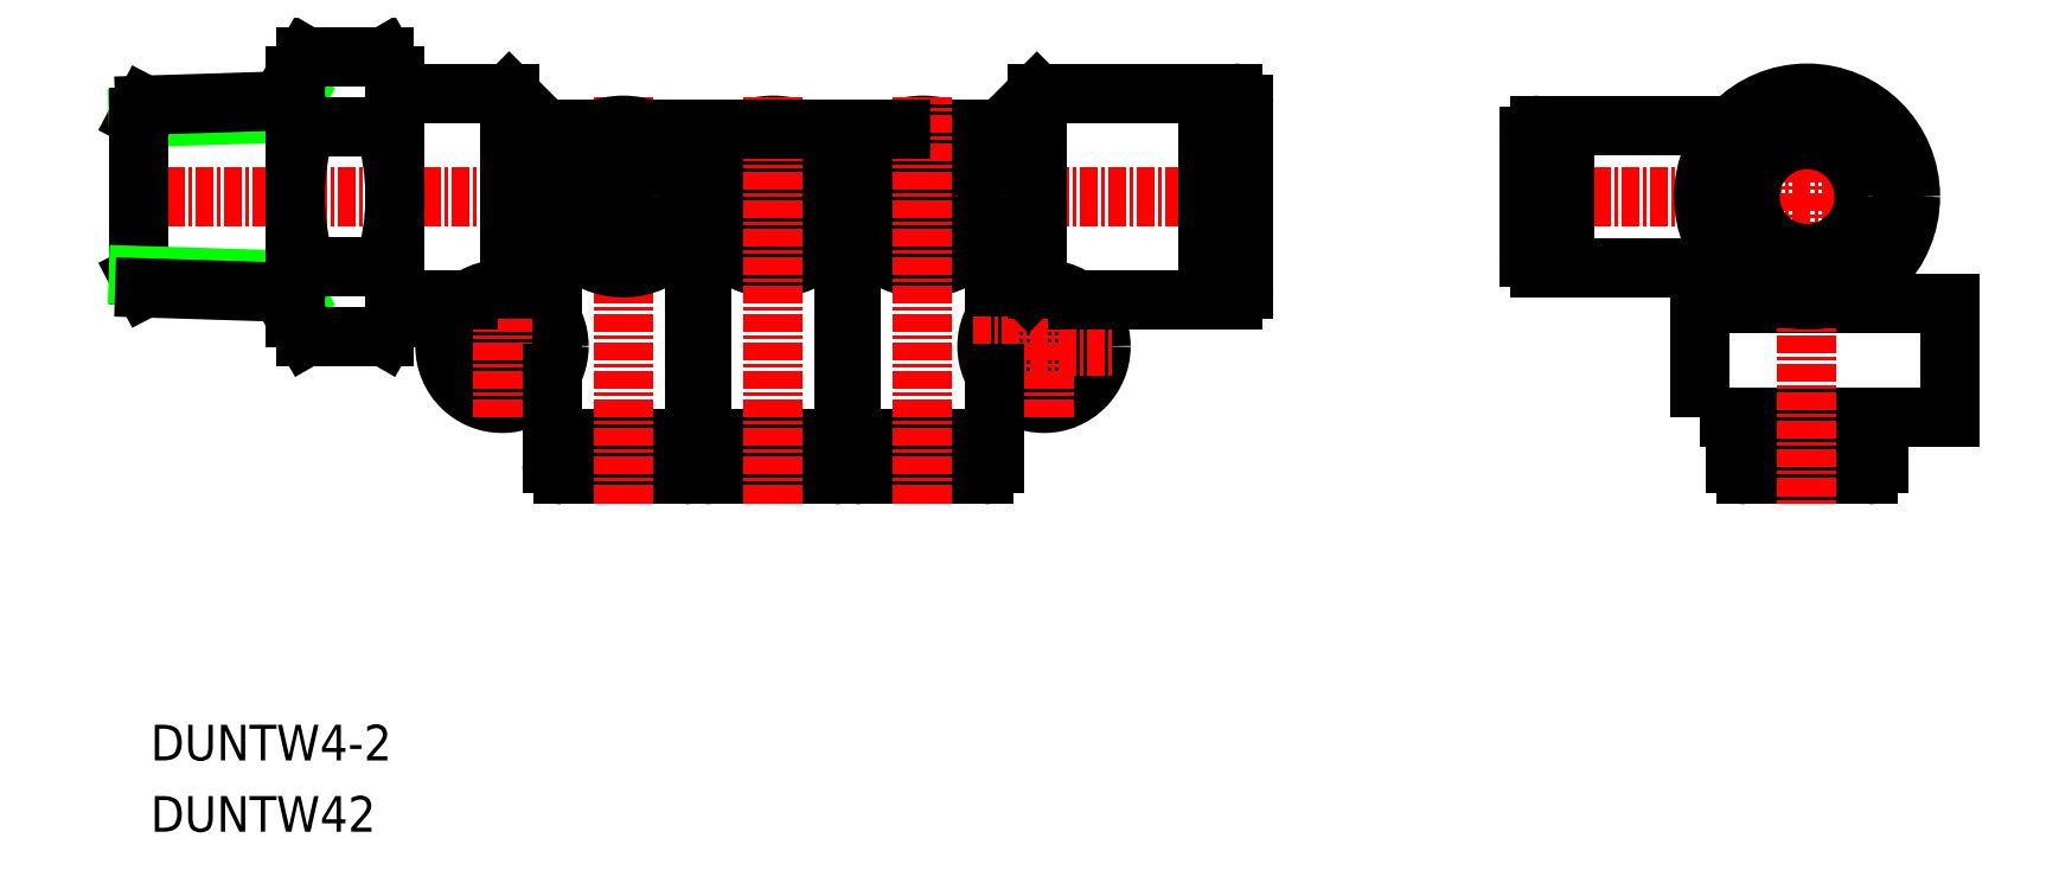
<metadata>
{"format":"dxf","ext":"dxf","renderer":"ezdxf+matplotlib","layout":"modelspace","background":"white","min_lineweight":24,"dpi":150}
</metadata>
<code>
0
SECTION
2
ENTITIES
0
TEXT
8
0
10
75.36
20
65.47
30
0
40
2.5
1
DUNTW42
11
75.36
21
66.72
31
0
73
     2
0
TEXT
8
0
10
75.36
20
70.47
30
0
40
2.5
1
DUNTW4-2
11
75.36
21
71.72
31
0
73
     2
0
LINE
8
0
10
196.5
20
104.8
30
0
11
196.5
21
102.5
31
0
0
LINE
8
0
10
186.5
20
104.8
30
0
11
186.5
21
102.5
31
0
0
POLYLINE
8
0
66
     1
10
0
20
0
30
0
70
     1
0
VERTEX
8
0
10
184
20
94.5
30
0
0
VERTEX
8
0
10
201.5
20
94.5
30
0
0
VERTEX
8
0
10
201.5
20
102.5
30
0
0
VERTEX
8
0
10
184
20
102.5
30
0
0
SEQEND
8
0
0
LINE
8
0
10
196.5
20
94.5
30
0
11
196.5
21
93
31
0
0
LINE
8
0
10
194
20
91.25
30
0
11
194
21
92
31
0
0
ARC
8
0
10
195.7
20
91.25
30
0
40
0.75
50
270
51
0
0
LINE
8
0
10
196.5
20
91.25
30
0
11
196.5
21
91.25
31
0
0
LINE
8
0
10
196
20
93
30
0
11
196
21
92
31
0
0
LINE
8
0
10
186.5
20
94.5
30
0
11
186.5
21
93
31
0
0
LINE
8
0
10
189
20
91.25
30
0
11
189
21
92
31
0
0
ARC
8
0
10
187.2
20
91.25
30
0
40
0.75
50
180
51
270
0
LINE
8
0
10
186.5
20
91.25
30
0
11
186.5
21
91.25
31
0
0
LINE
8
0
10
196.5
20
91.25
30
0
11
186.5
21
91.25
31
0
0
LINE
8
0
10
187
20
93
30
0
11
187
21
92
31
0
0
LINE
8
0
10
196
20
92
30
0
11
187
21
92
31
0
0
LINE
8
0
10
195.8
20
90.5
30
0
11
187.2
21
90.5
31
0
0
LINE
8
0
10
196.5
20
93
30
0
11
186.5
21
93
31
0
0
LINE
8
CENTER
10
199.8
20
110
30
0
11
170
21
110
31
0
0
LINE
8
CENTER
10
191.5
20
118.2
30
0
11
191.5
21
88.5
31
0
0
LINE
8
0
10
103
20
114.7
30
0
11
103
21
105.2
31
0
0
LINE
8
0
10
100.5
20
117.2
30
0
11
103
21
114.7
31
0
0
LINE
8
0
10
101.1
20
103.3
30
0
11
104.6
21
106.9
31
0
0
LINE
8
0
10
135
20
114.7
30
0
11
135
21
105.2
31
0
0
LINE
8
0
10
135
20
114.7
30
0
11
131.1
21
114.7
31
0
0
LINE
8
0
10
95
20
99.5
30
0
11
105
21
99.5
31
0
0
CIRCLE
8
0
10
138
20
99.5
30
0
40
2.25
0
CIRCLE
8
0
10
100
20
99.5
30
0
40
2.25
0
LINE
8
0
10
124
20
93
30
0
11
114
21
93
31
0
0
LINE
8
0
10
123.2
20
90.5
30
0
11
114.8
21
90.5
31
0
0
LINE
8
0
10
123.5
20
92
30
0
11
114.5
21
92
31
0
0
LINE
8
0
10
123.5
20
93
30
0
11
123.5
21
92
31
0
0
LINE
8
0
10
114.5
20
93
30
0
11
114.5
21
92
31
0
0
LINE
8
0
10
124
20
91.25
30
0
11
114
21
91.25
31
0
0
LINE
8
0
10
124
20
91.25
30
0
11
124
21
91.25
31
0
0
LINE
8
0
10
114
20
91.25
30
0
11
114
21
91.25
31
0
0
ARC
8
0
10
114.7
20
91.25
30
0
40
0.75
50
180
51
270
0
ARC
8
0
10
123.2
20
91.25
30
0
40
0.75
50
270
51
0
0
LINE
8
0
10
116.5
20
91.25
30
0
11
116.5
21
92
31
0
0
LINE
8
0
10
121.5
20
91.25
30
0
11
121.5
21
92
31
0
0
LINE
8
0
10
124
20
105.7
30
0
11
124
21
93
31
0
0
LINE
8
0
10
114
20
105.8
30
0
11
114
21
93
31
0
0
LINE
8
0
10
124.5
20
105.7
30
0
11
124.5
21
93
31
0
0
LINE
8
0
10
134.5
20
105.8
30
0
11
134.5
21
101.4
31
0
0
LINE
8
0
10
132
20
91.25
30
0
11
132
21
92
31
0
0
LINE
8
0
10
127
20
91.25
30
0
11
127
21
92
31
0
0
ARC
8
0
10
133.8
20
91.25
30
0
40
0.75
50
270
51
0
0
ARC
8
0
10
125.2
20
91.25
30
0
40
0.75
50
180
51
270
0
LINE
8
0
10
124.5
20
91.25
30
0
11
124.5
21
91.25
31
0
0
LINE
8
0
10
134.5
20
91.25
30
0
11
134.5
21
91.25
31
0
0
LINE
8
0
10
134.5
20
91.25
30
0
11
124.5
21
91.25
31
0
0
LINE
8
0
10
125
20
93
30
0
11
125
21
92
31
0
0
LINE
8
0
10
134
20
93
30
0
11
134
21
92
31
0
0
LINE
8
0
10
134
20
92
30
0
11
125
21
92
31
0
0
LINE
8
0
10
133.8
20
90.5
30
0
11
125.2
21
90.5
31
0
0
LINE
8
0
10
134.5
20
93
30
0
11
124.5
21
93
31
0
0
LINE
8
0
10
103.5
20
105.8
30
0
11
103.5
21
101.4
31
0
0
LINE
8
0
10
113.5
20
105.8
30
0
11
113.5
21
93
31
0
0
LINE
8
0
10
111
20
91.25
30
0
11
111
21
92
31
0
0
LINE
8
0
10
106
20
91.25
30
0
11
106
21
92
31
0
0
ARC
8
0
10
112.7
20
91.25
30
0
40
0.75
50
270
51
0
0
ARC
8
0
10
104.2
20
91.25
30
0
40
0.75
50
180
51
270
0
LINE
8
0
10
103.5
20
91.25
30
0
11
103.5
21
91.25
31
0
0
LINE
8
0
10
113.5
20
91.25
30
0
11
113.5
21
91.25
31
0
0
LINE
8
0
10
113.5
20
91.25
30
0
11
103.5
21
91.25
31
0
0
LINE
8
0
10
104
20
93
30
0
11
104
21
92
31
0
0
LINE
8
0
10
113
20
93
30
0
11
113
21
92
31
0
0
LINE
8
0
10
113
20
92
30
0
11
104
21
92
31
0
0
LINE
8
0
10
112.8
20
90.5
30
0
11
104.2
21
90.5
31
0
0
LINE
8
0
10
113.5
20
93
30
0
11
103.5
21
93
31
0
0
LINE
8
0
10
113.5
20
105.8
30
0
11
112.4
21
106.9
31
0
0
LINE
8
0
10
114
20
105.8
30
0
11
115.1
21
106.9
31
0
0
LINE
8
0
10
113.5
20
105.8
30
0
11
114
21
105.8
31
0
0
LINE
8
0
10
124
20
105.8
30
0
11
124.5
21
105.8
31
0
0
LINE
8
0
10
124
20
105.8
30
0
11
122.9
21
106.9
31
0
0
LINE
8
0
10
124.5
20
105.8
30
0
11
125.6
21
106.9
31
0
0
CIRCLE
8
0
10
100
20
99.5
30
0
40
4
0
CIRCLE
8
0
10
138
20
99.5
30
0
40
4
0
LINE
8
0
10
100
20
94.5
30
0
11
100
21
104.5
31
0
0
LINE
8
0
10
108.5
20
88.5
30
0
11
108.5
21
117
31
0
0
LINE
8
0
10
72.5
20
110
30
0
11
154
21
110
31
0
0
LINE
8
0
10
138
20
94.5
30
0
11
138
21
104.5
31
0
0
LINE
8
0
10
133
20
99.5
30
0
11
143
21
99.5
31
0
0
LINE
8
0
10
97.67
20
102.8
30
0
11
92.5
21
102.8
31
0
0
LINE
8
0
10
100.5
20
117.2
30
0
11
92.5
21
117.2
31
0
0
LINE
8
0
10
100.5
20
117.2
30
0
11
100.5
21
103.5
31
0
0
LINE
8
0
10
136.9
20
103.3
30
0
11
133.4
21
106.9
31
0
0
LINE
8
0
10
137.5
20
117.2
30
0
11
137.5
21
103.5
31
0
0
LINE
8
0
10
137.5
20
117.2
30
0
11
149.5
21
117.2
31
0
0
LINE
8
0
10
137.5
20
117.2
30
0
11
135
21
114.7
31
0
0
LINE
8
0
10
140.3
20
102.8
30
0
11
149.5
21
102.8
31
0
0
LINE
8
0
10
151.2
20
114.5
30
0
11
150.5
21
114.5
31
0
0
LINE
8
0
10
151.2
20
105.5
30
0
11
150.5
21
105.5
31
0
0
ARC
8
0
10
151.2
20
116.5
30
0
40
0.75
50
7e-15
51
90
0
ARC
8
0
10
151.2
20
103.5
30
0
40
0.75
50
270
51
7e-15
0
LINE
8
0
10
151.2
20
102.8
30
0
11
151.2
21
102.8
31
0
0
LINE
8
0
10
151.2
20
117.2
30
0
11
151.2
21
117.2
31
0
0
LINE
8
0
10
151.2
20
117.2
30
0
11
151.2
21
102.8
31
0
0
LINE
8
0
10
149.5
20
103.2
30
0
11
150.5
21
103.2
31
0
0
LINE
8
0
10
149.5
20
116.8
30
0
11
150.5
21
116.8
31
0
0
LINE
8
0
10
150.5
20
116.8
30
0
11
150.5
21
103.2
31
0
0
LINE
8
0
10
149.5
20
117.2
30
0
11
149.5
21
102.8
31
0
0
LINE
8
0
10
152
20
116.5
30
0
11
152
21
103.5
31
0
0
CIRCLE
8
0
10
191.5
20
110
30
0
40
7.25
0
CIRCLE
8
0
10
191.5
20
110
30
0
40
6.75
0
LINE
8
0
10
103.5
20
97.56
30
0
11
103.5
21
93
31
0
0
LINE
8
0
10
134.5
20
97.56
30
0
11
134.5
21
93
31
0
0
CIRCLE
8
0
10
108.5
20
110
30
0
40
5
0
CIRCLE
8
0
10
108.5
20
110
30
0
40
4.5
0
CIRCLE
8
0
10
108.5
20
110
30
0
40
2
0
LINE
8
0
10
106.9
20
114.7
30
0
11
103
21
114.7
31
0
0
CIRCLE
8
0
10
119
20
110
30
0
40
2
0
CIRCLE
8
0
10
119
20
110
30
0
40
4.5
0
CIRCLE
8
0
10
119
20
110
30
0
40
5
0
LINE
8
0
10
119
20
88.5
30
0
11
119
21
117
31
0
0
CIRCLE
8
0
10
129.5
20
110
30
0
40
5
0
CIRCLE
8
0
10
129.5
20
110
30
0
40
4.5
0
CIRCLE
8
0
10
129.5
20
110
30
0
40
2
0
LINE
8
0
10
129.5
20
88.5
30
0
11
129.5
21
117
31
0
0
LINE
8
0
10
127.9
20
114.7
30
0
11
120.6
21
114.7
31
0
0
LINE
8
0
10
117.4
20
114.7
30
0
11
110.1
21
114.7
31
0
0
LINE
8
0
10
186.2
20
115
30
0
11
174.5
21
115
31
0
0
LINE
8
0
10
186.3
20
105
30
0
11
174.5
21
105
31
0
0
LINE
8
0
10
174.5
20
105
30
0
11
174.5
21
115
31
0
0
LINE
8
0
10
172
20
105.8
30
0
11
172
21
114.2
31
0
0
LINE
8
0
10
173.5
20
105.5
30
0
11
173.5
21
114.5
31
0
0
LINE
8
0
10
174.5
20
105.5
30
0
11
173.5
21
105.5
31
0
0
LINE
8
0
10
174.5
20
114.5
30
0
11
173.5
21
114.5
31
0
0
LINE
8
0
10
172.8
20
105
30
0
11
172.8
21
115
31
0
0
LINE
8
0
10
172.8
20
105
30
0
11
172.8
21
105
31
0
0
LINE
8
0
10
172.8
20
115
30
0
11
172.8
21
115
31
0
0
ARC
8
0
10
172.8
20
114.3
30
0
40
0.75
50
90
51
180
0
ARC
8
0
10
172.8
20
105.8
30
0
40
0.75
50
180
51
270
0
LINE
8
0
10
172.8
20
112.5
30
0
11
173.5
21
112.5
31
0
0
LINE
8
0
10
172.8
20
107.5
30
0
11
173.5
21
107.5
31
0
0
CIRCLE
8
0
10
191.5
20
110
30
0
40
4
0
LINE
8
0
10
85.05
20
115.9
30
0
11
85.5
21
116.7
31
0
0
LINE
8
0
10
74.5
20
115.5
30
0
11
74.95
21
116.4
31
0
0
LINE
8
0
10
85.5
20
115.9
30
0
11
74.5
21
115.5
31
0
0
LINE
8
0
10
85.5
20
116.7
30
0
11
74.95
21
116.4
31
0
0
LINE
8
0
10
85.05
20
104.1
30
0
11
85.5
21
103.3
31
0
0
LINE
8
0
10
74.5
20
104.5
30
0
11
74.95
21
103.6
31
0
0
LINE
8
0
10
74.5
20
104.5
30
0
11
74.5
21
115.5
31
0
0
LINE
8
0
10
85.5
20
104.1
30
0
11
74.5
21
104.5
31
0
0
LINE
8
0
10
85.5
20
103.3
30
0
11
74.95
21
103.6
31
0
0
ARC
8
0
10
88.16
20
102.6
30
0
40
4.345
50
325.6
51
34.38
0
LINE
8
0
10
92.5
20
101.5
30
0
11
91.74
21
100.2
31
0
0
ARC
8
0
10
76.26
20
110
30
0
40
16.24
50
342.4
51
17.59
0
LINE
8
0
10
92.5
20
118.5
30
0
11
91.74
21
119.8
31
0
0
ARC
8
0
10
88.16
20
117.4
30
0
40
4.345
50
325.6
51
34.38
0
LINE
8
0
10
85.5
20
118.5
30
0
11
86.26
21
119.8
31
0
0
ARC
8
0
10
89.84
20
117.4
30
0
40
4.345
50
145.6
51
214.4
0
LINE
8
0
10
85.5
20
101.5
30
0
11
85.5
21
118.5
31
0
0
ARC
8
0
10
101.7
20
110
30
0
40
16.24
50
162.4
51
197.6
0
ARC
8
0
10
89.84
20
102.6
30
0
40
4.345
50
145.6
51
214.4
0
LINE
8
0
10
86.26
20
100.2
30
0
11
91.74
21
100.2
31
0
0
LINE
8
0
10
85.5
20
101.5
30
0
11
86.26
21
100.2
31
0
0
LINE
8
0
10
86.26
20
105.1
30
0
11
91.74
21
105.1
31
0
0
LINE
8
0
10
86.26
20
114.9
30
0
11
91.74
21
114.9
31
0
0
LINE
8
0
10
86.26
20
119.8
30
0
11
91.74
21
119.8
31
0
0
LINE
8
0
10
92.5
20
101.5
30
0
11
92.5
21
118.5
31
0
0
LINE
8
0
10
92.5
20
101.5
30
0
11
92.5
21
118.5
31
0
0
ENDSEC
0
EOF

</code>
